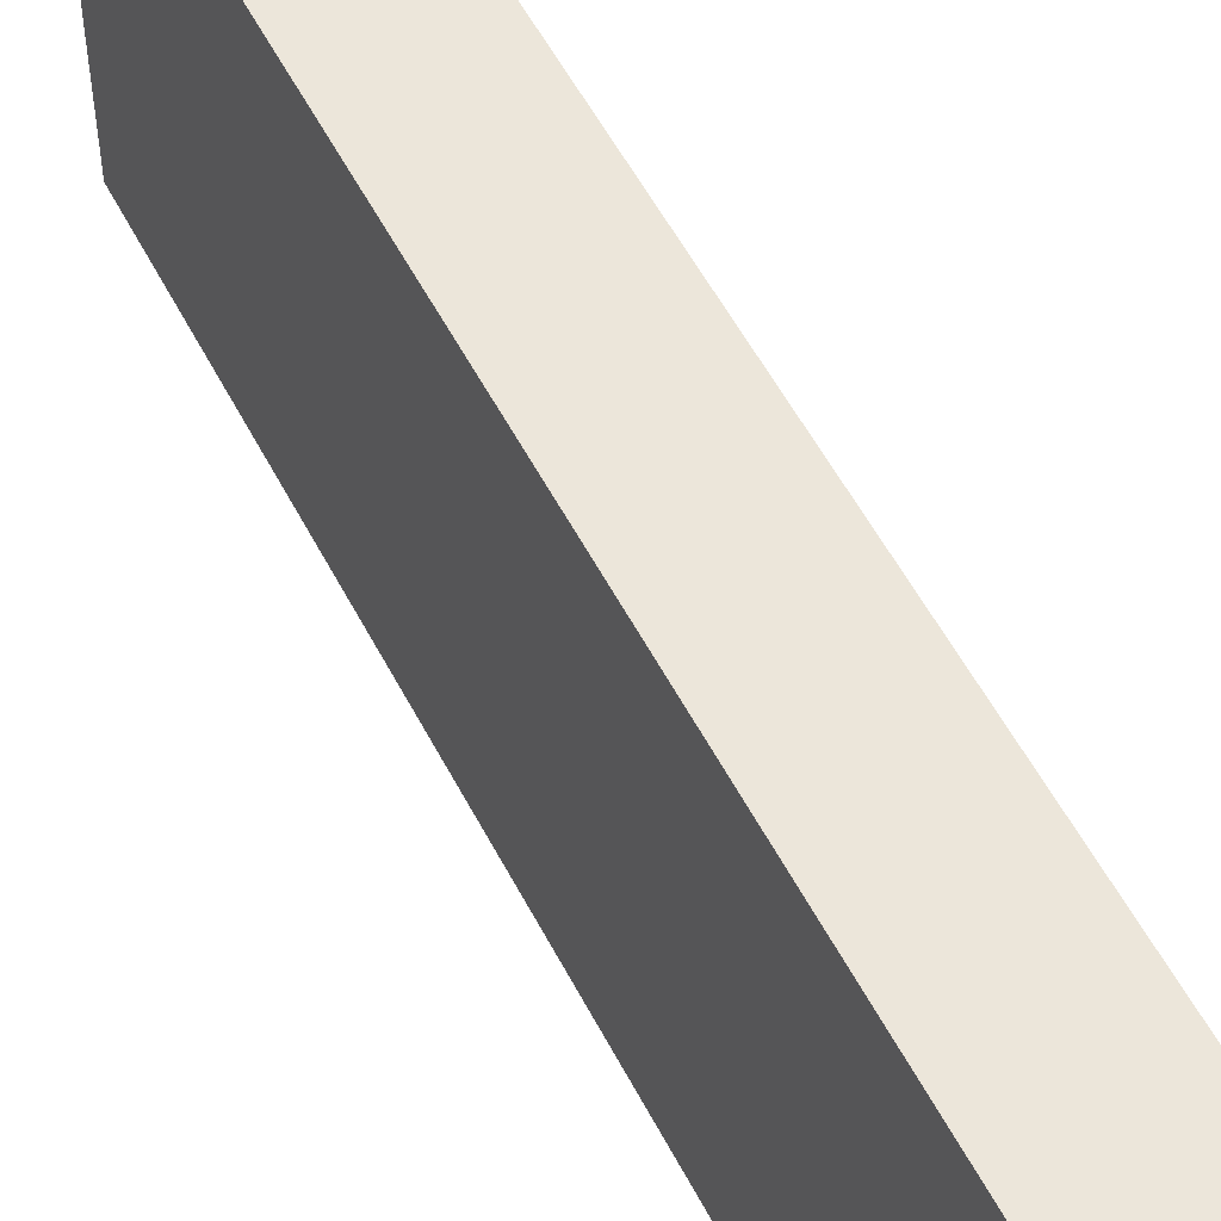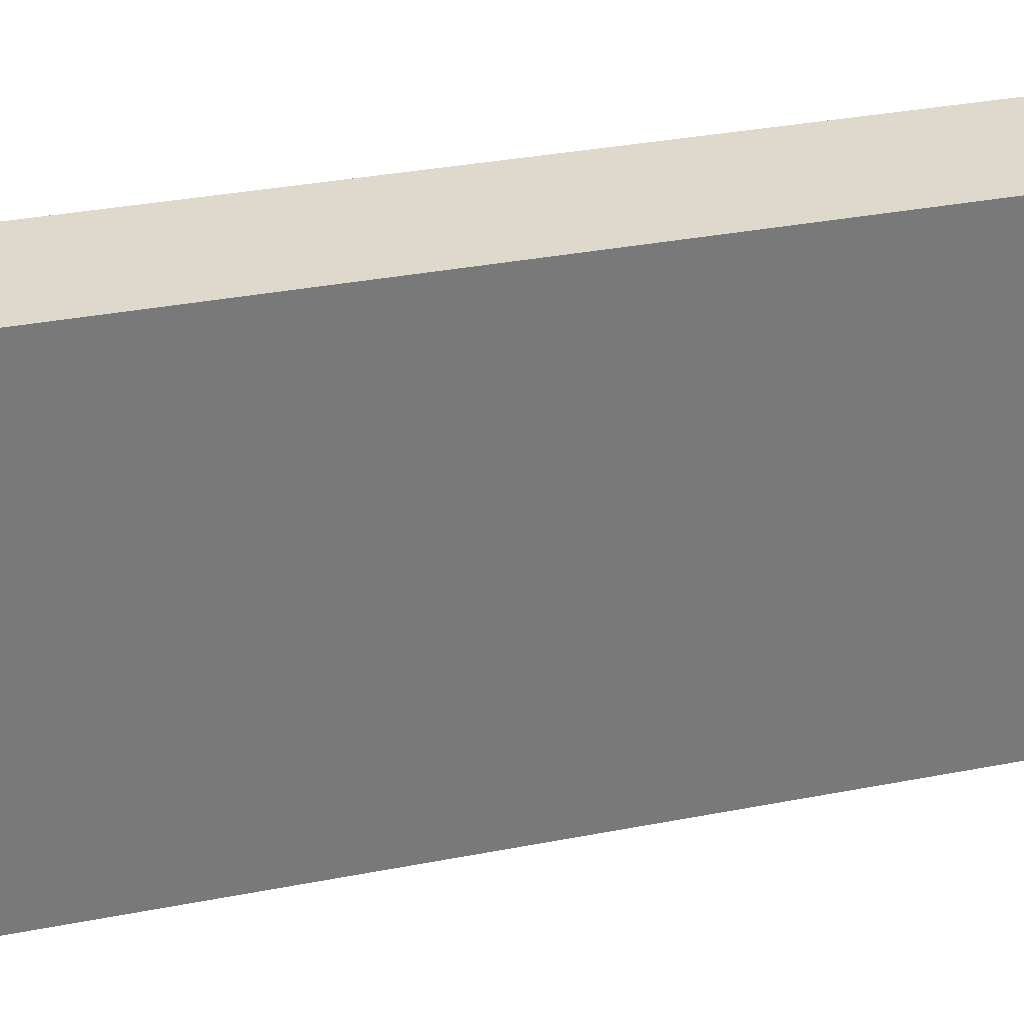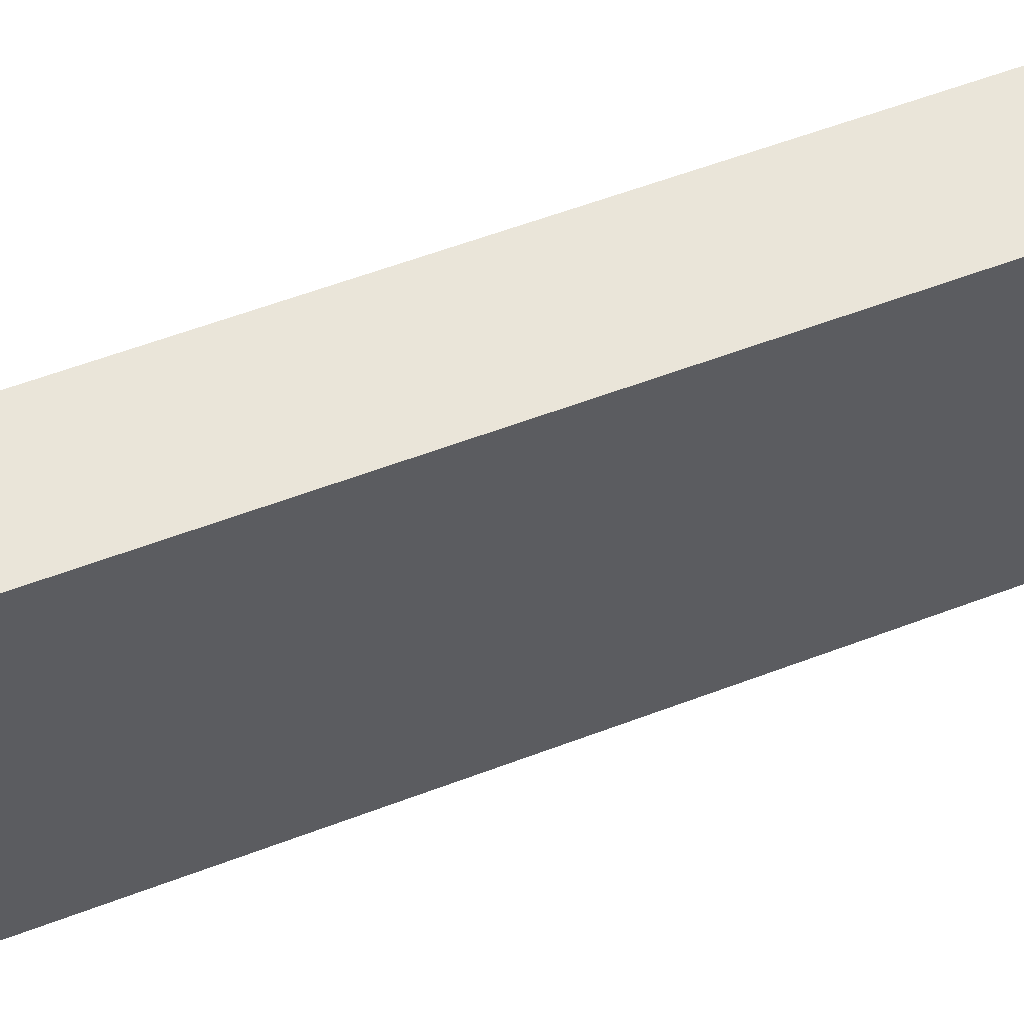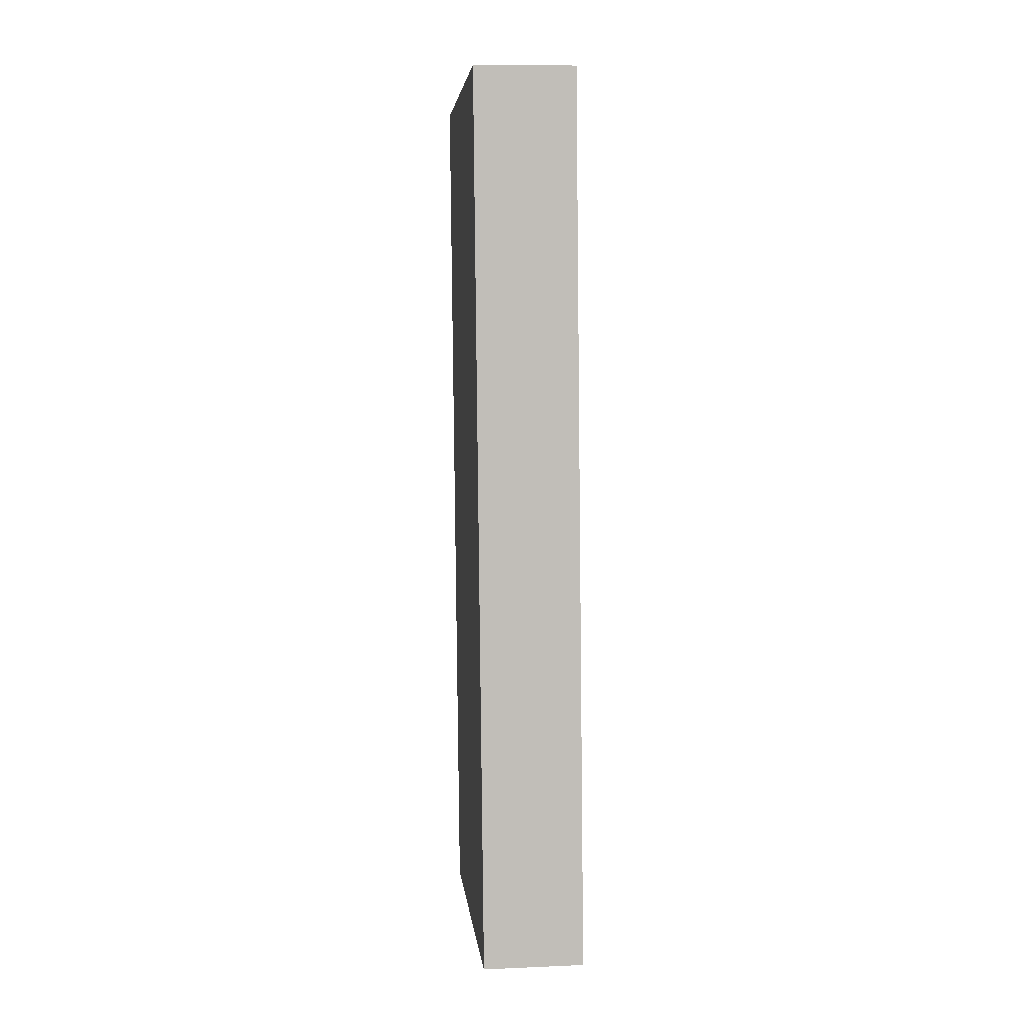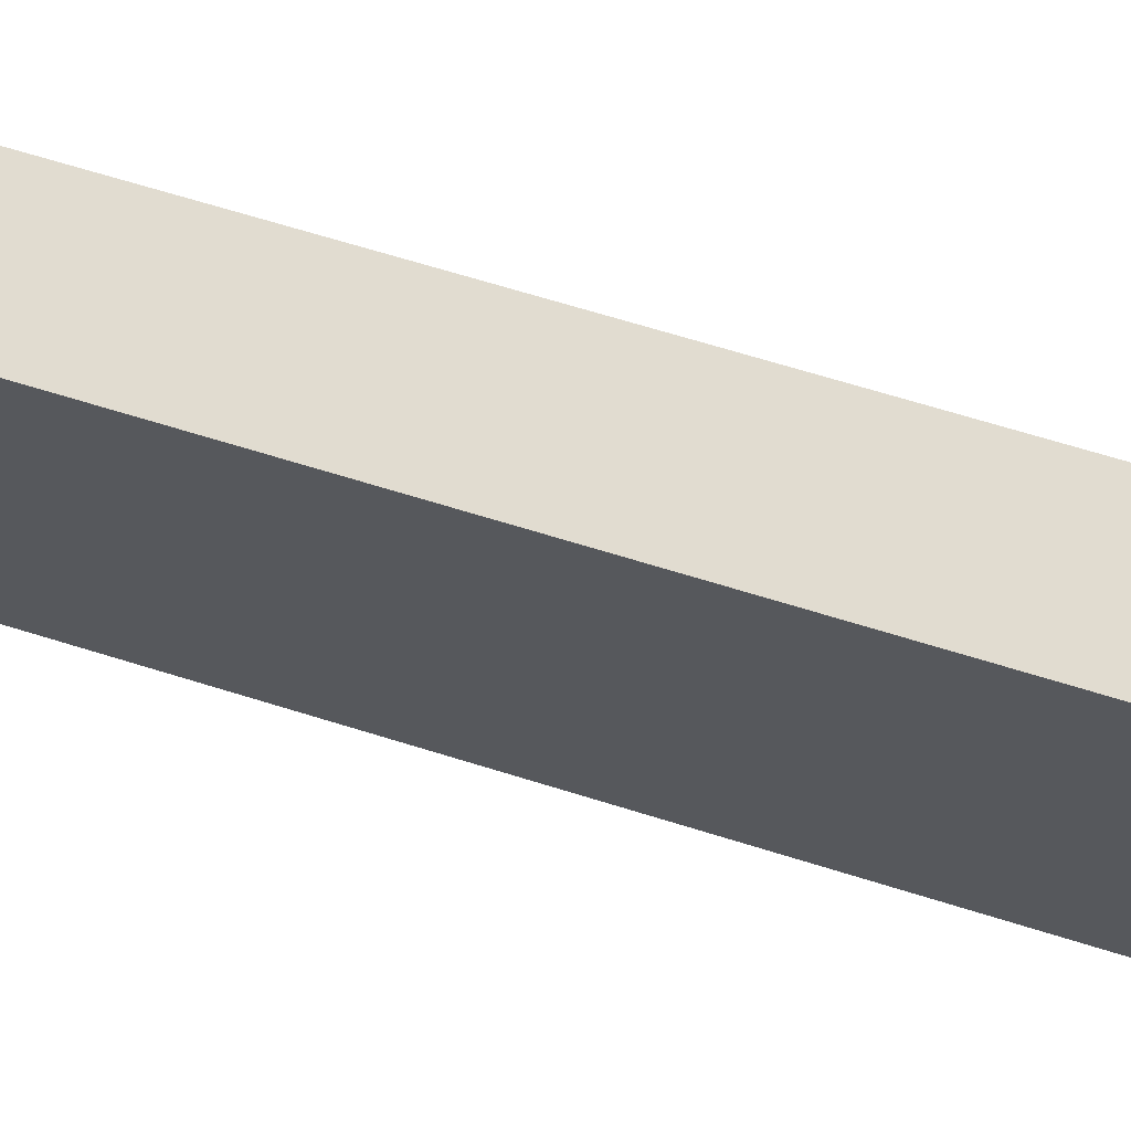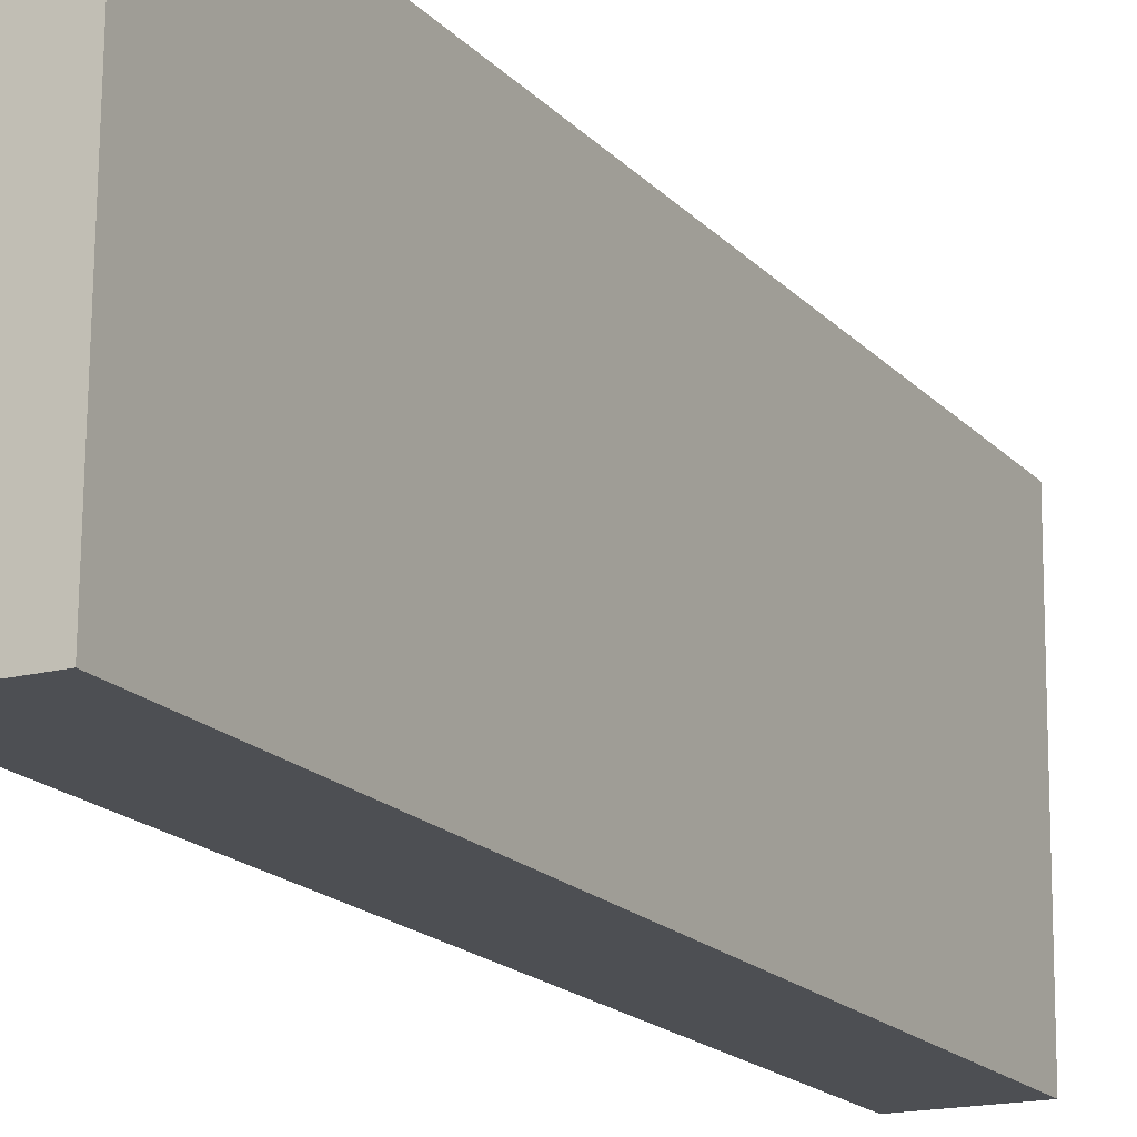
<metadata>
{"format":"obj","ext":"obj","renderer":"f3d","projection":"perspective","resolution":1024,"background":"white","views":[{"elev":54.3,"azim":153.5,"up":"+Y"},{"elev":32.2,"azim":73.7,"up":"+Y"},{"elev":59.6,"azim":69.0,"up":"+Y"},{"elev":3.6,"azim":174.2,"up":"+Z"},{"elev":69.4,"azim":-71.8,"up":"+Y"},{"elev":-16.7,"azim":28.9,"up":"+Y"}]}
</metadata>
<code>
o Cube
v 0.2037 -0.8034 -2.024
v 0.2545 -0.7304 2.04
v -0.2034 -0.7304 2.045
v -0.2542 -0.8034 -2.018
v 0.2034 0.7375 -2.051
v 0.2542 0.8105 2.012
v -0.2037 0.8105 2.018
v -0.2545 0.7375 -2.046
f 1 2 3 4
f 5 8 7 6
f 1 5 6 2
f 2 6 7 3
f 3 7 8 4
f 5 1 4 8

</code>
